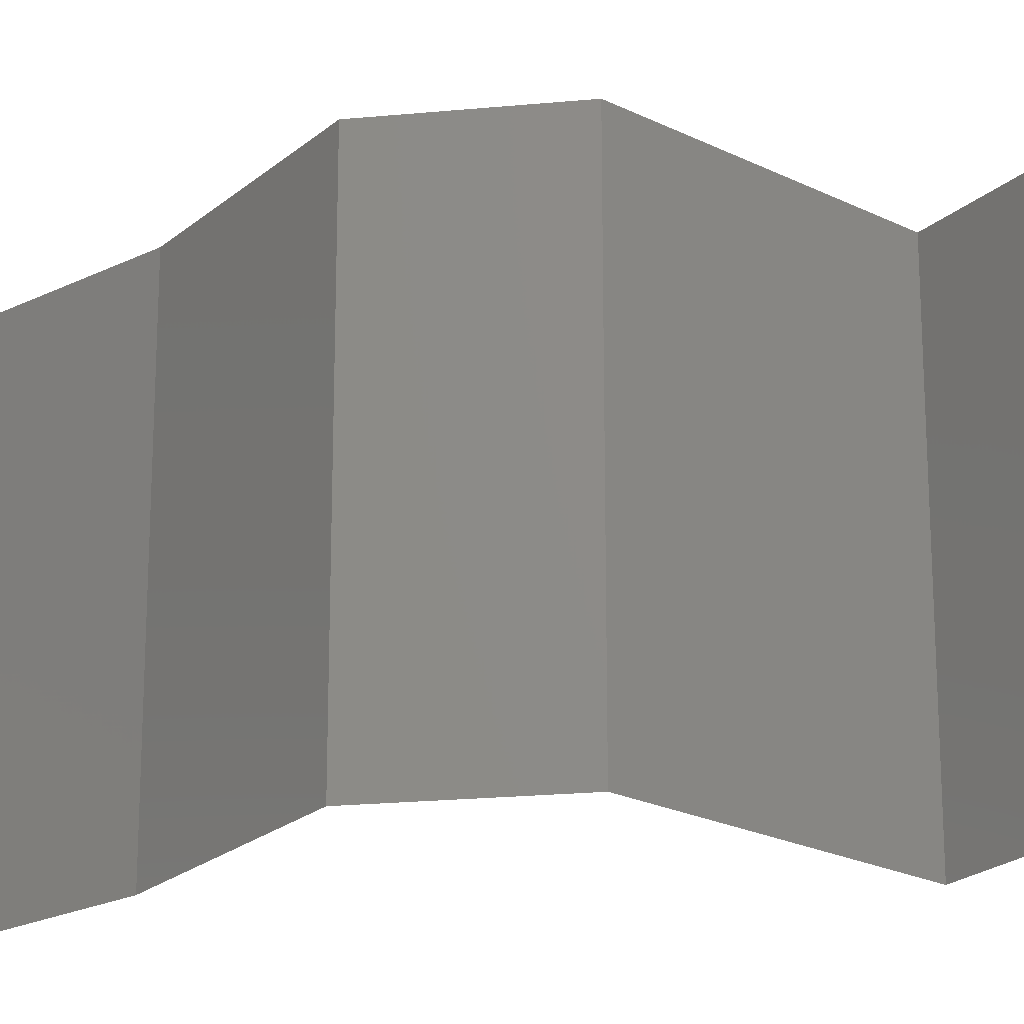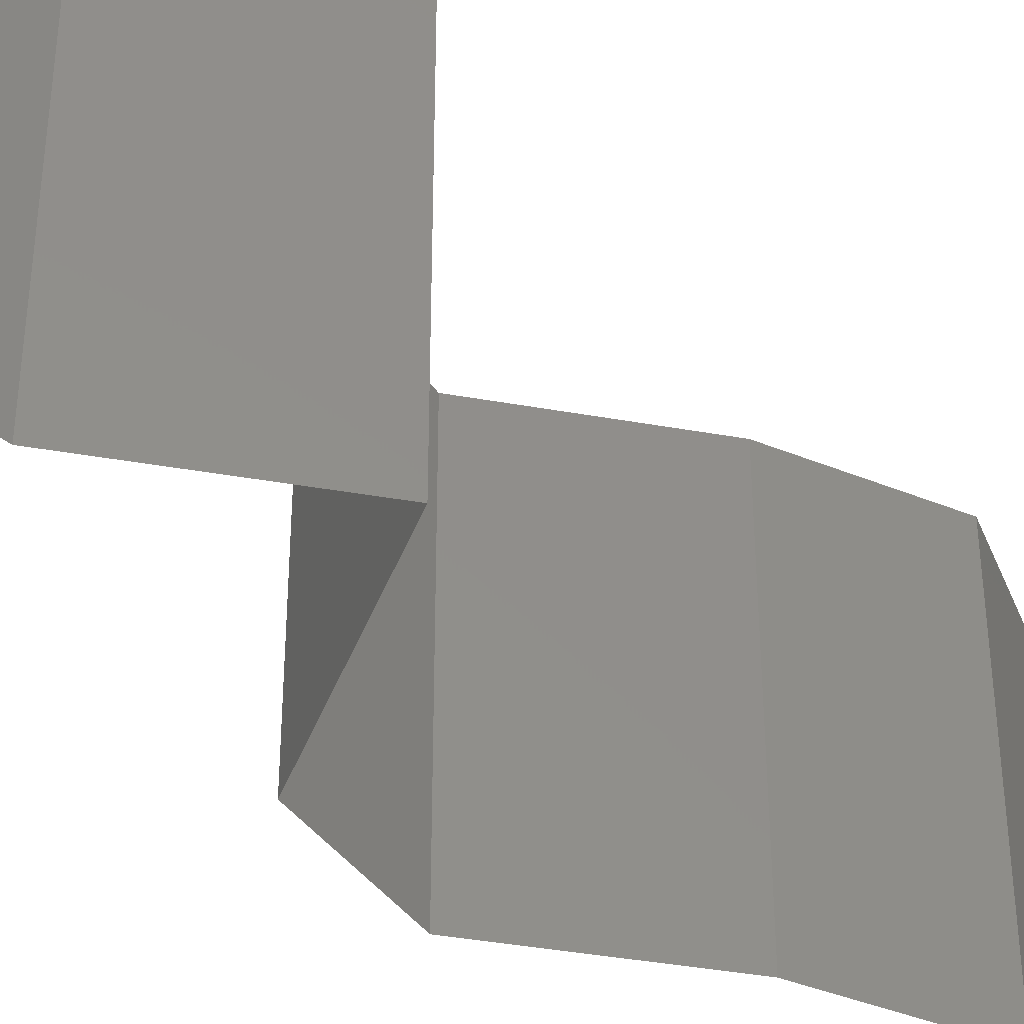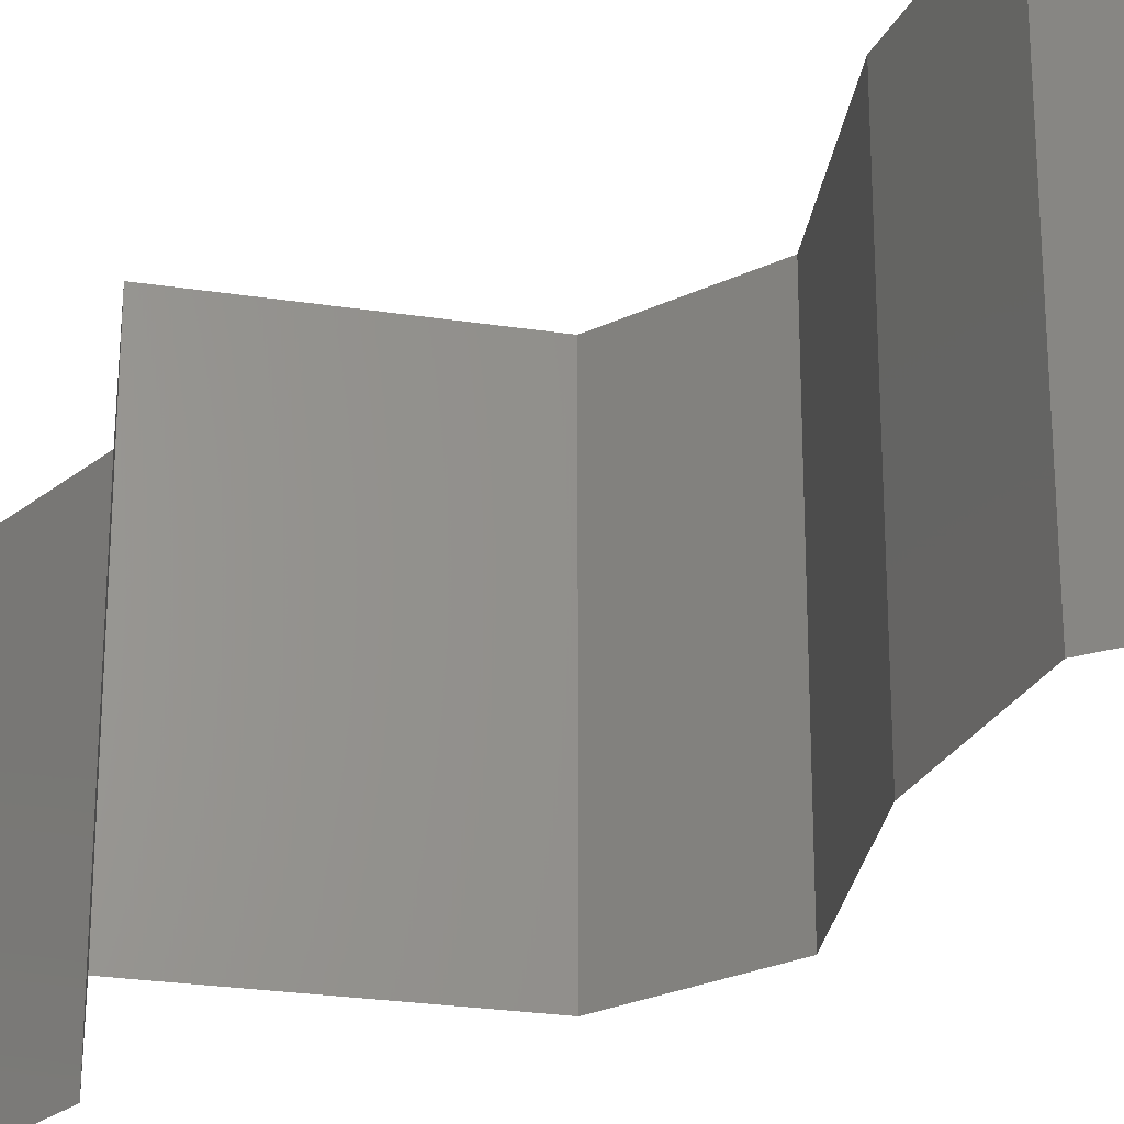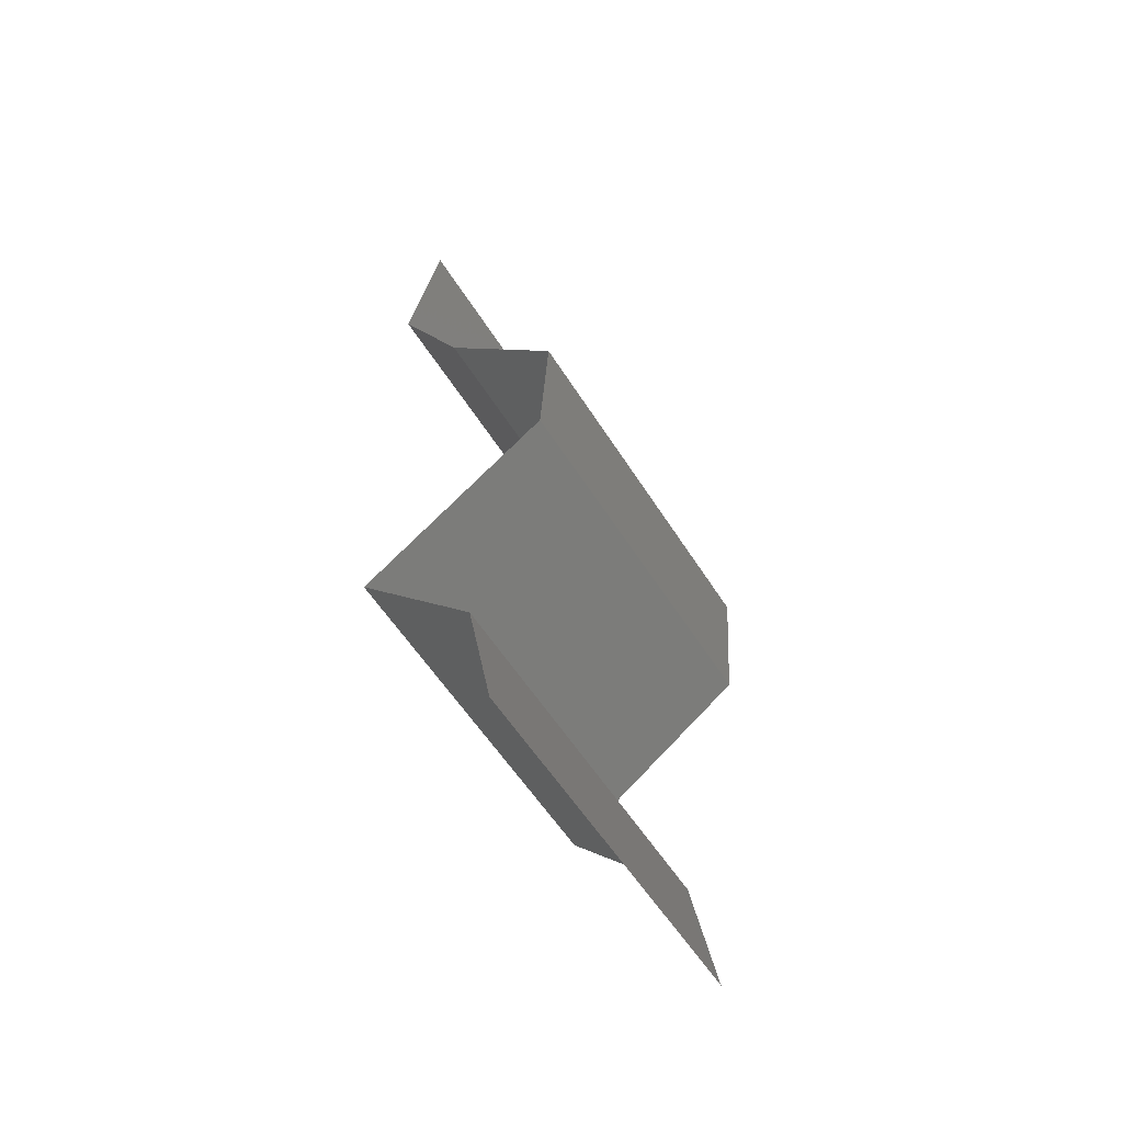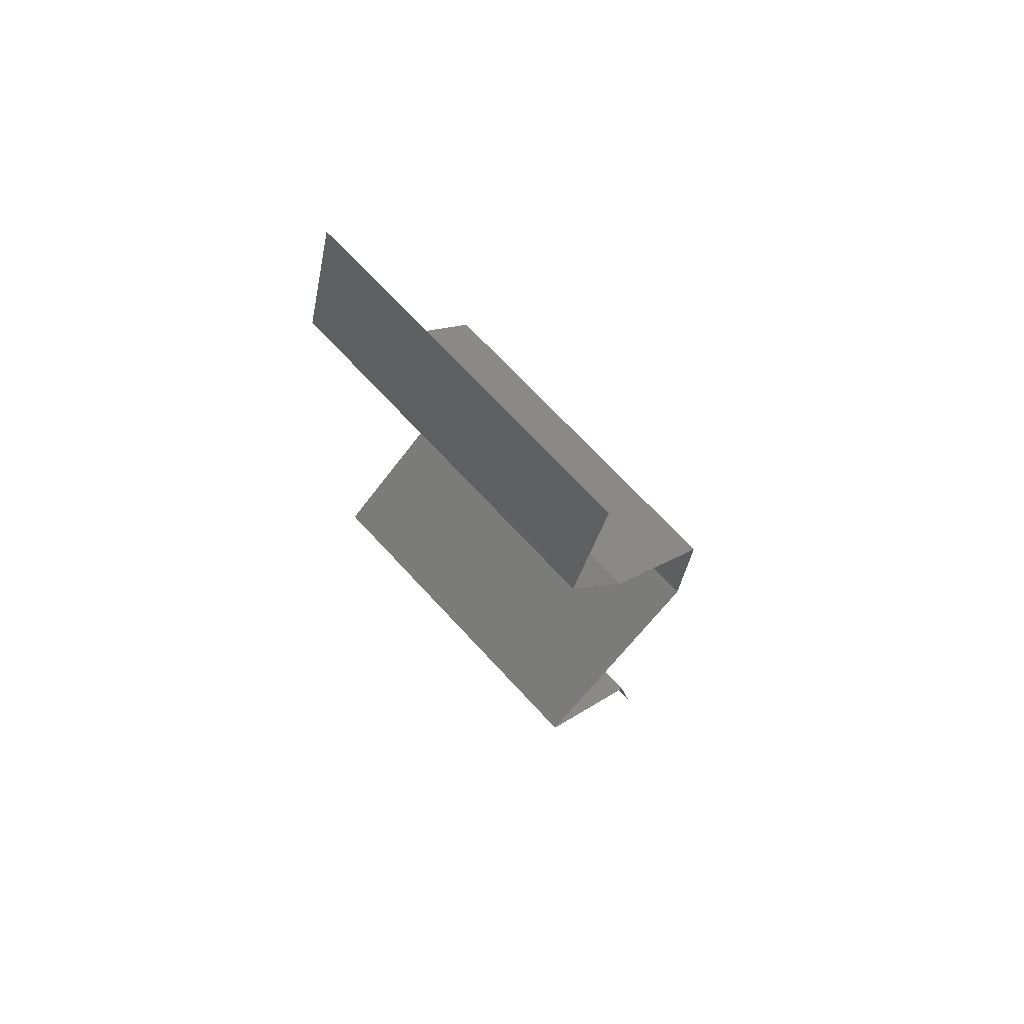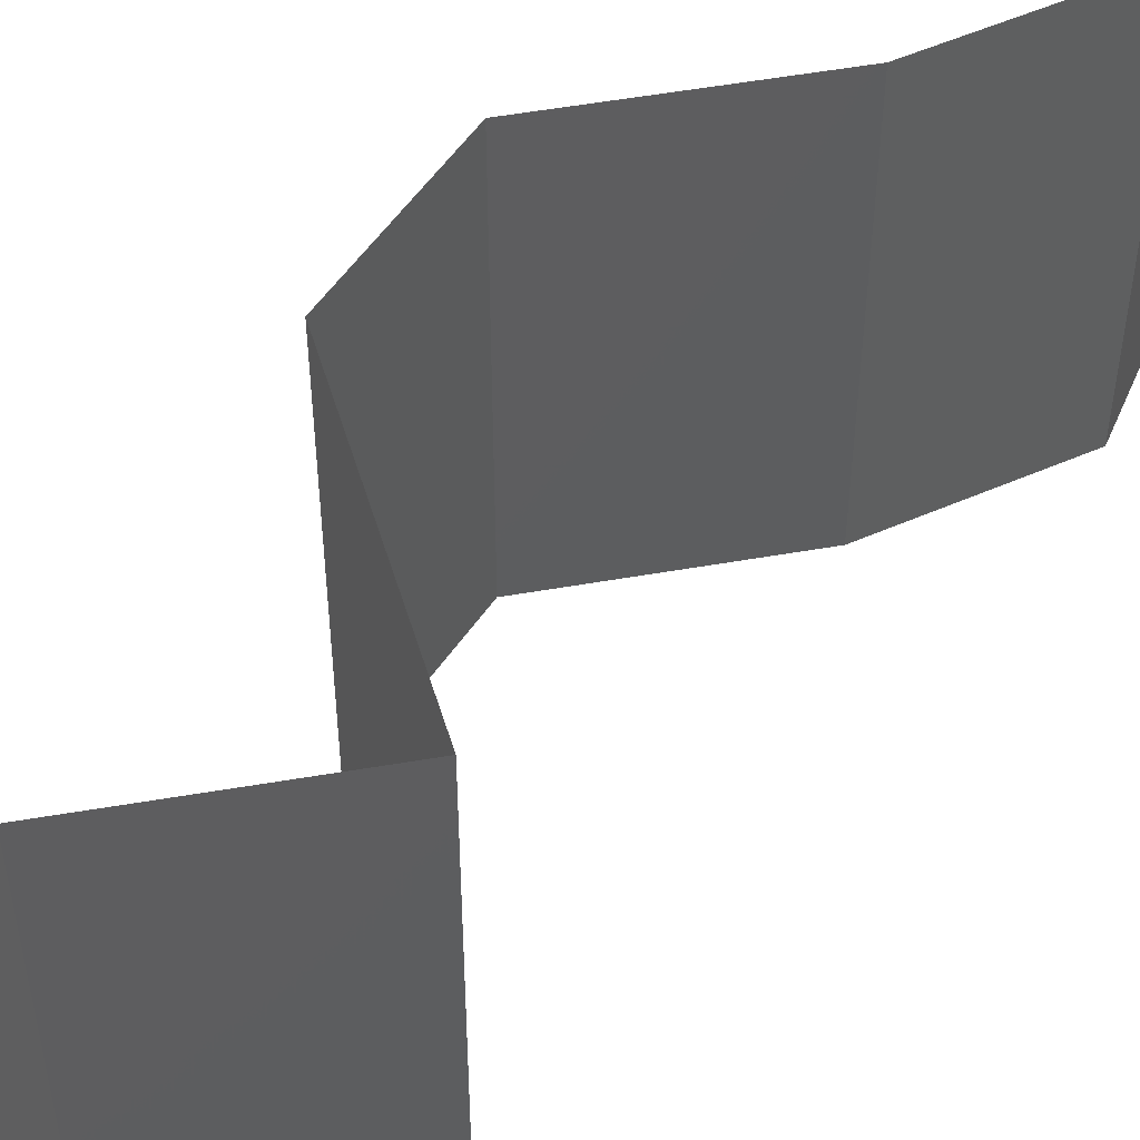
<metadata>
{"format":"stl","ext":"stl","renderer":"f3d","projection":"perspective","resolution":1024,"background":"white","views":[{"elev":-22.0,"azim":-76.8,"up":"+Z"},{"elev":-40.3,"azim":35.5,"up":"+Z"},{"elev":-26.0,"azim":130.8,"up":"+Z"},{"elev":-57.0,"azim":-148.1,"up":"+Y"},{"elev":69.9,"azim":137.3,"up":"+Y"},{"elev":54.5,"azim":37.6,"up":"+Z"}]}
</metadata>
<code>
# stl→obj: 38 verts, 54 faces
v 0.03653 0.05149 0
v 0.03653 0.05149 0.01
v 0.03556 0.05517 0.005
v 0.03458 0.05885 0.02
v 0.03458 0.05885 0.01
v 0.03556 0.05517 0.015
v 0.03458 0.05885 0
v 0.03653 0.05149 0.02
v 0.03267 0.04414 0
v 0.03267 0.04414 0.01
v 0.0346 0.04782 0.005
v 0.0346 0.04782 0.015
v 0.03267 0.04414 0.02
v 0.02605 0.03678 0
v 0.02605 0.03678 0.01
v 0.02936 0.04046 0.005
v 0.02936 0.04046 0.015
v 0.02605 0.03678 0.02
v 0.02653 0.02942 0.01
v 0.02629 0.0331 0.005
v 0.02629 0.0331 0.015
v 0.02653 0.02942 0.02
v 0.02653 0.02942 0
v 0.03683 0.02207 0.01
v 0.03168 0.02575 0.02
v 0.03168 0.02575 0
v 0.03683 0.02207 0
v 0.03683 0.02207 0.02
v 0.0335 0.01839 0.015
v 0.03016 0.01471 0
v 0.03016 0.01471 0.01
v 0.0335 0.01839 0.005
v 0.03016 0.01471 0.02
v 0.02948 0.01103 0.015
v 0.02881 0.007356 0
v 0.02881 0.007356 0.01
v 0.02948 0.01103 0.005
v 0.02881 0.007356 0.02
f 1 2 3
f 4 5 6
f 5 7 3
f 2 8 6
f 2 5 3
f 5 2 6
f 8 4 6
f 7 1 3
f 9 10 11
f 8 2 12
f 2 1 11
f 10 13 12
f 13 8 12
f 1 9 11
f 2 10 12
f 10 2 11
f 14 15 16
f 13 10 17
f 10 9 16
f 15 18 17
f 15 10 16
f 18 13 17
f 9 14 16
f 10 15 17
f 19 15 20
f 15 19 21
f 22 18 21
f 14 23 20
f 15 14 20
f 18 15 21
f 23 19 20
f 19 22 21
f 24 25 19
f 26 24 19
f 26 19 23
f 19 25 22
f 24 26 27
f 25 24 28
f 28 24 29
f 30 31 32
f 24 27 32
f 31 33 29
f 33 28 29
f 31 24 32
f 27 30 32
f 24 31 29
f 33 31 34
f 35 36 37
f 31 30 37
f 36 38 34
f 30 35 37
f 38 33 34
f 36 31 37
f 31 36 34

</code>
